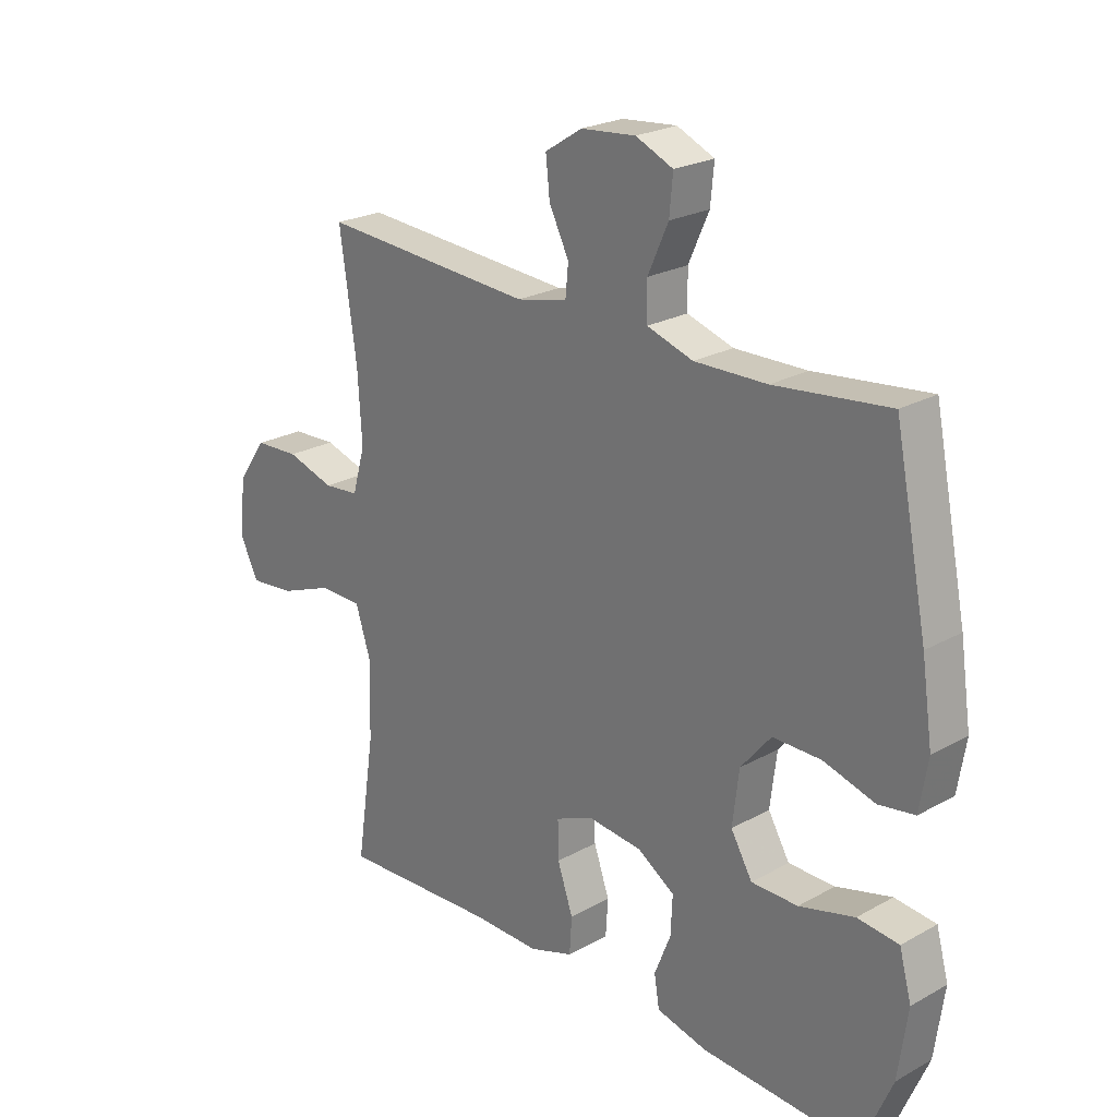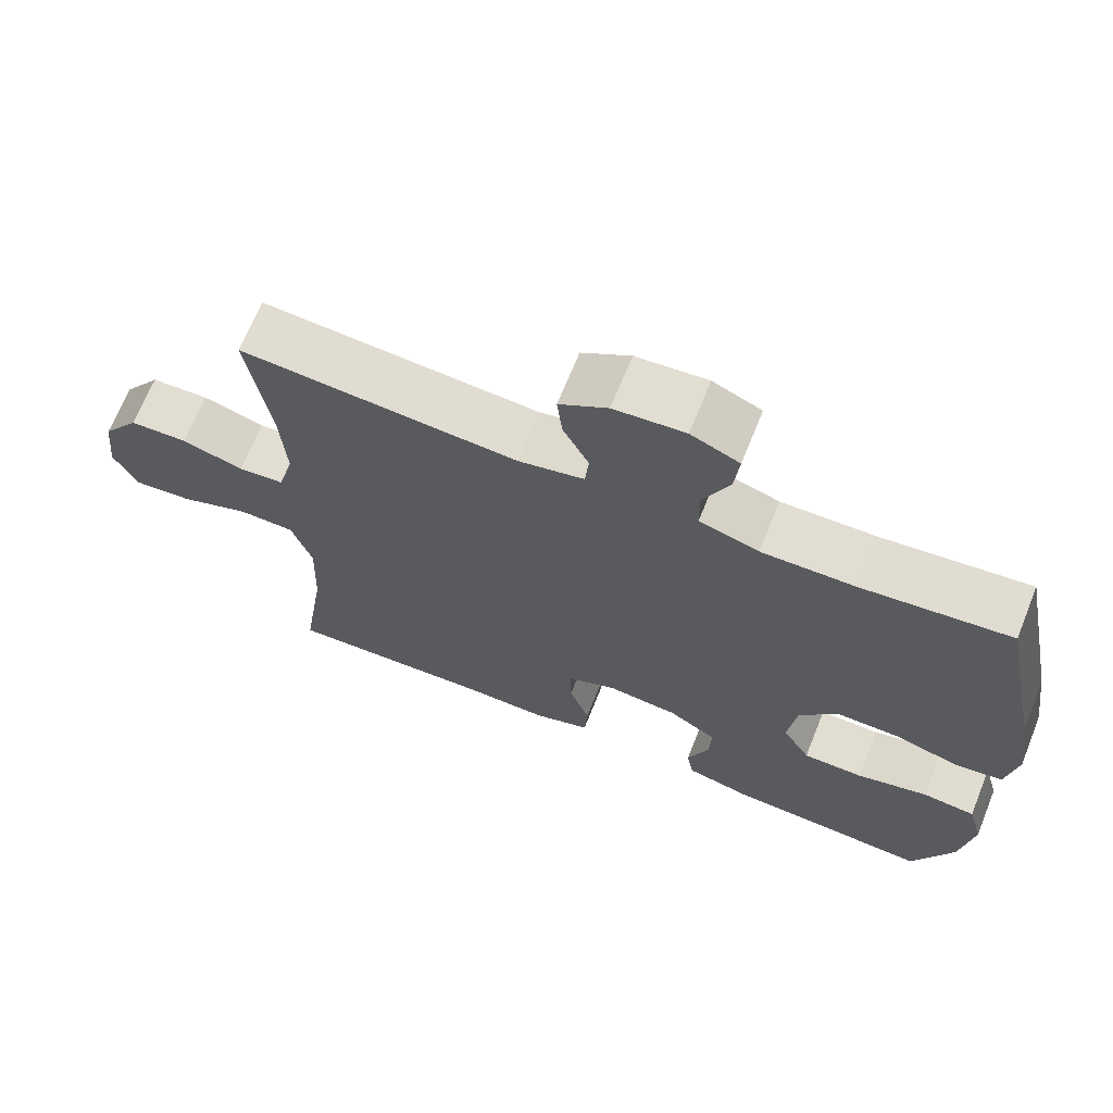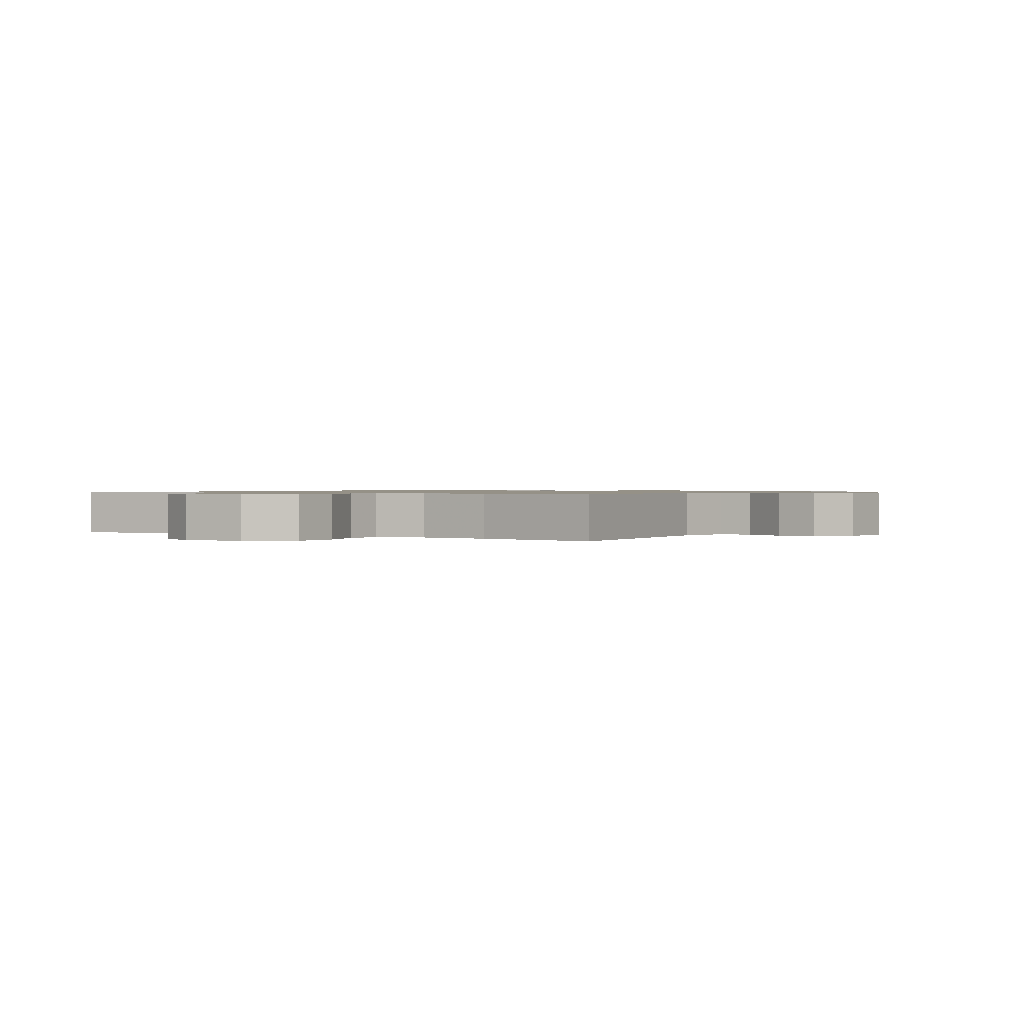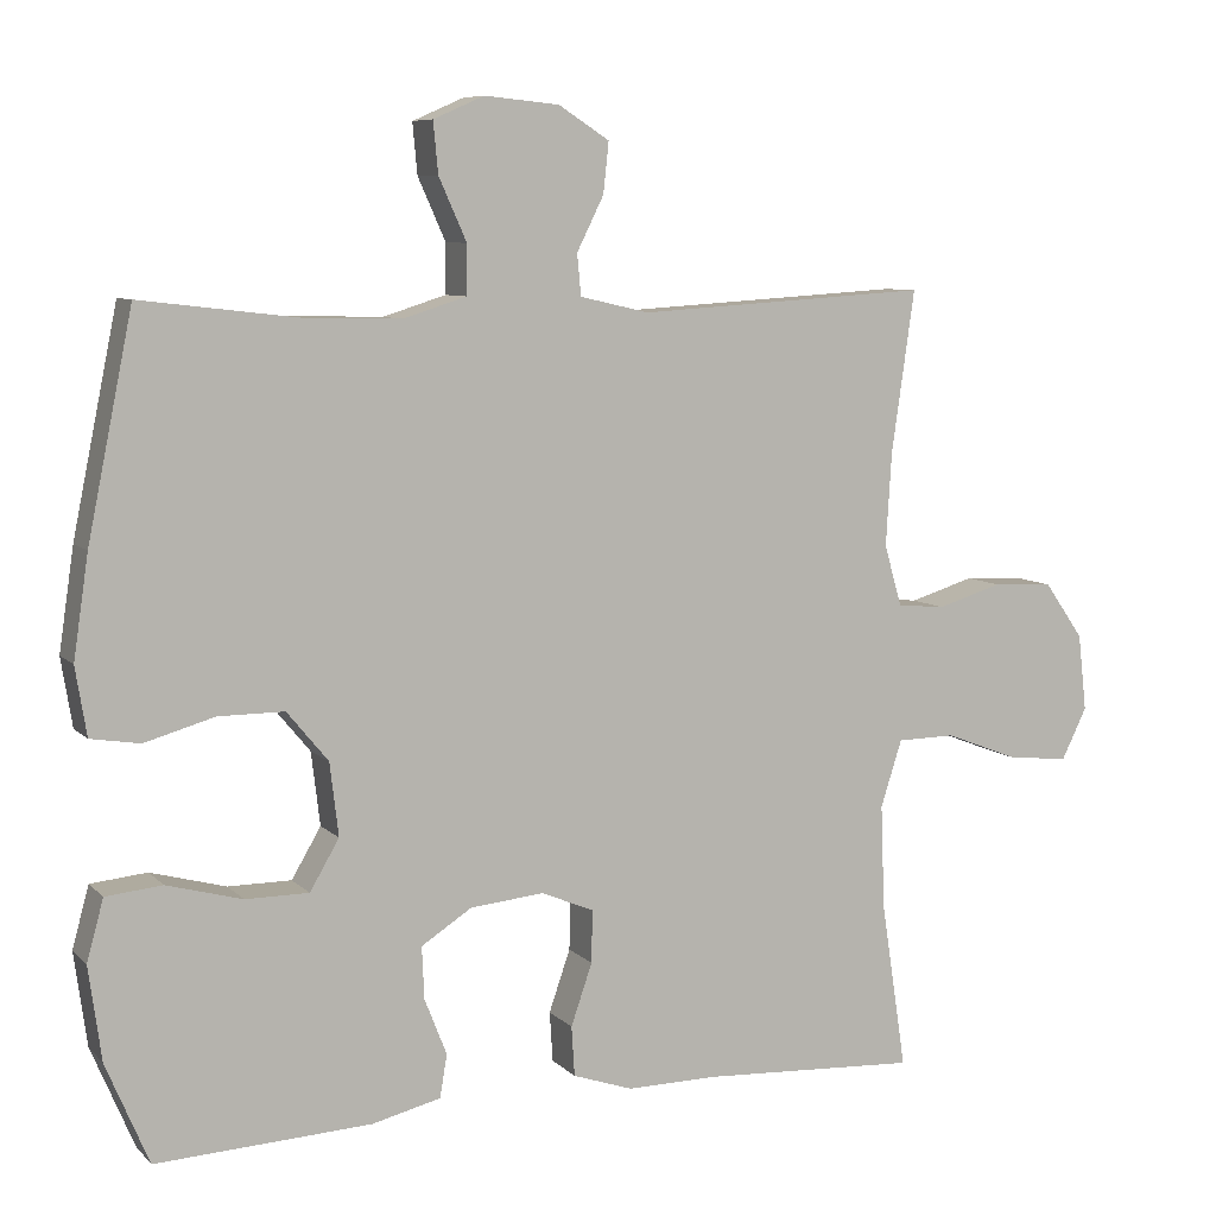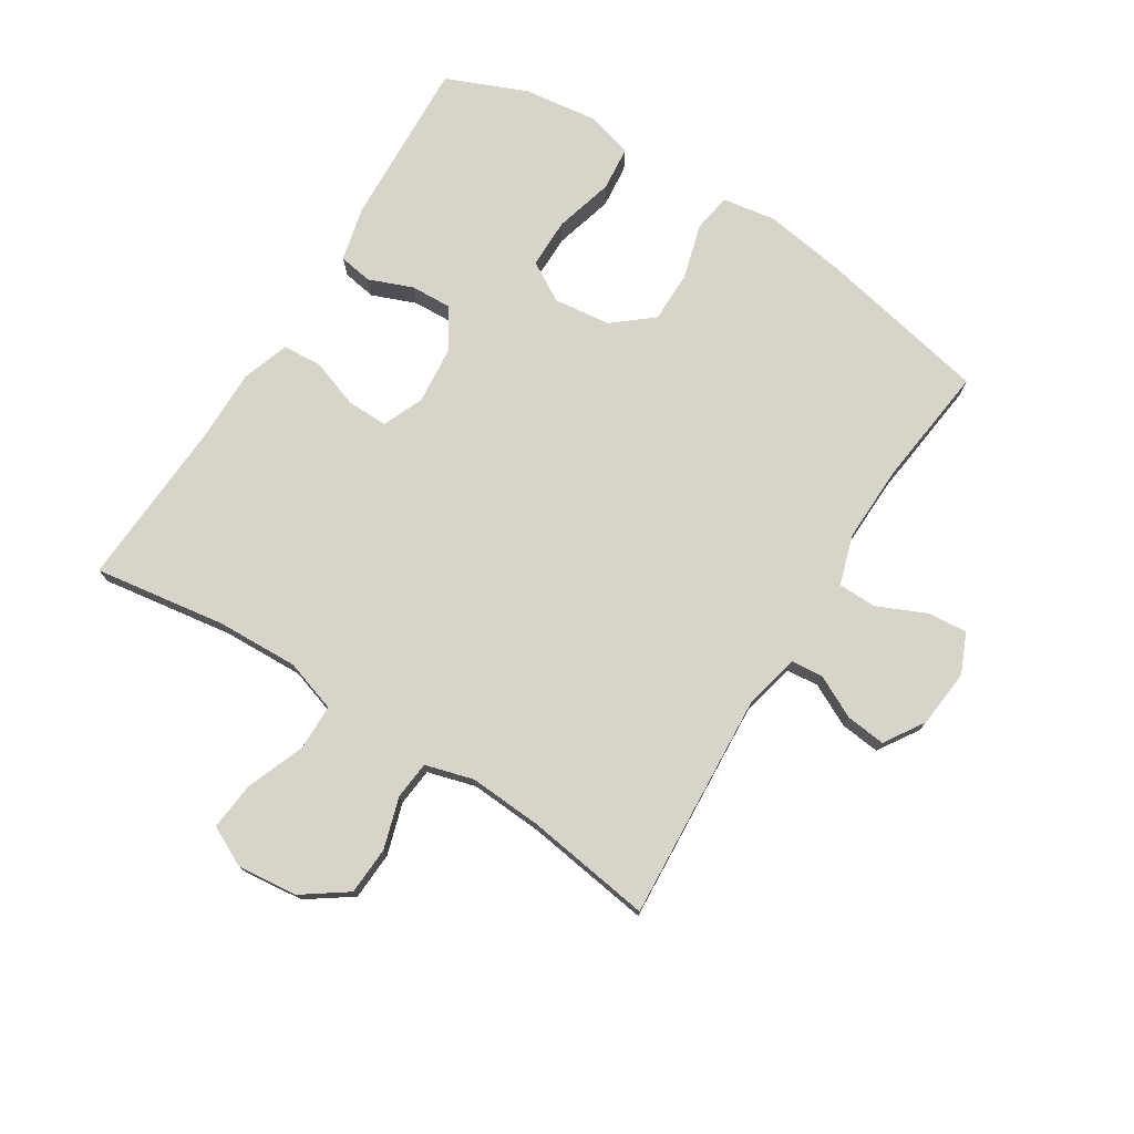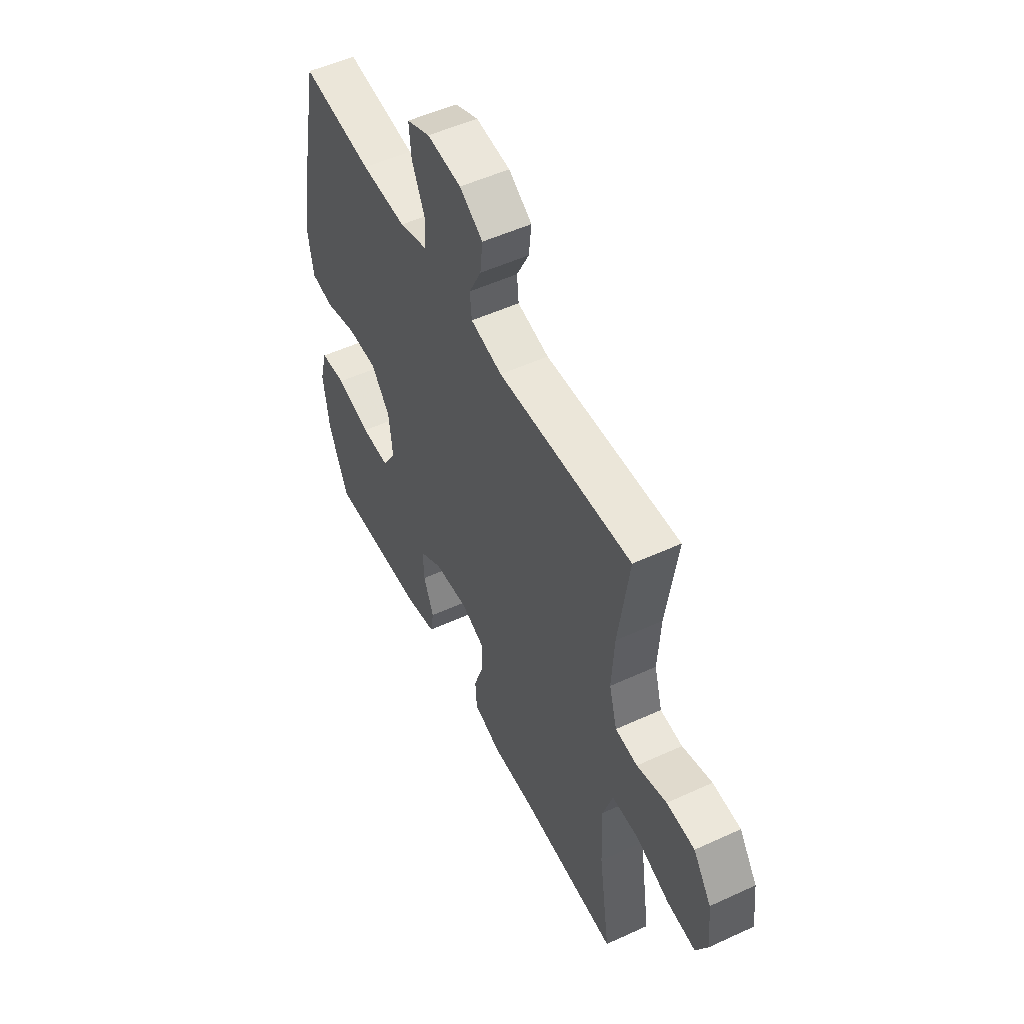
<metadata>
{"format":"obj","ext":"obj","renderer":"f3d","projection":"perspective","resolution":1024,"background":"white","views":[{"elev":23.7,"azim":47.1,"up":"+Z"},{"elev":68.4,"azim":22.0,"up":"+Z"},{"elev":0.9,"azim":-58.3,"up":"+Y"},{"elev":7.8,"azim":156.2,"up":"+Z"},{"elev":75.6,"azim":-57.8,"up":"+Y"},{"elev":52.3,"azim":-116.4,"up":"+Z"}]}
</metadata>
<code>
v 0.5 0.07 0.5
v 0.557 0.07 0.221
v 0.576 0.07 0.093
v 0.562 0.07 0.007
v 0.5 0.07 -0.003
v 0.412 0.07 0.022
v 0.329 0.07 0.022
v 0.277 0.07 -0.041
v 0.266 0.07 -0.133
v 0.303 0.07 -0.196
v 0.383 0.07 -0.196
v 0.478 0.07 -0.17
v 0.549 0.07 -0.177
v 0.57 0.07 -0.254
v 0.554 0.07 -0.372
v 0.5 0.07 -0.5
v 0.229 0.07 -0.487
v 0.142 0.07 -0.466
v 0.133 0.07 -0.412
v 0.161 0.07 -0.341
v 0.164 0.07 -0.275
v 0.1 0.07 -0.234
v 0.007 0.07 -0.225
v -0.059 0.07 -0.253
v -0.058 0.07 -0.319
v -0.031 0.07 -0.397
v -0.035 0.07 -0.46
v -0.111 0.07 -0.486
v -0.227 0.07 -0.485
v -0.5 0.07 -0.5
v -0.468 0.07 -0.288
v -0.463 0.07 -0.157
v -0.49 0.07 -0.073
v -0.564 0.07 -0.072
v -0.657 0.07 -0.108
v -0.735 0.07 -0.116
v -0.767 0.07 -0.051
v -0.756 0.07 0.046
v -0.706 0.07 0.117
v -0.629 0.07 0.121
v -0.547 0.07 0.096
v -0.486 0.07 0.102
v -0.464 0.07 0.179
v -0.471 0.07 0.296
v -0.5 0.07 0.5
v -0.132 0.07 0.477
v -0.045 0.07 0.497
v -0.04 0.07 0.549
v -0.074 0.07 0.617
v -0.081 0.07 0.681
v -0.017 0.07 0.722
v 0.077 0.07 0.731
v 0.141 0.07 0.703
v 0.135 0.07 0.639
v 0.1 0.07 0.561
v 0.101 0.07 0.499
v 0.18 0.07 0.474
v 0.304 0.07 0.477
v 0.5 0 0.5
v 0.557 0 0.221
v 0.576 0 0.093
v 0.562 0 0.007
v 0.5 0 -0.003
v 0.412 0 0.022
v 0.329 0 0.022
v 0.277 0 -0.041
v 0.266 0 -0.133
v 0.303 0 -0.196
v 0.383 0 -0.196
v 0.478 0 -0.17
v 0.549 0 -0.177
v 0.57 0 -0.254
v 0.554 0 -0.372
v 0.5 0 -0.5
v 0.229 0 -0.487
v 0.142 0 -0.466
v 0.133 0 -0.412
v 0.161 0 -0.341
v 0.164 0 -0.275
v 0.1 0 -0.234
v 0.007 0 -0.225
v -0.059 0 -0.253
v -0.058 0 -0.319
v -0.031 0 -0.397
v -0.035 0 -0.46
v -0.111 0 -0.486
v -0.227 0 -0.485
v -0.5 0 -0.5
v -0.468 0 -0.288
v -0.463 0 -0.157
v -0.49 0 -0.073
v -0.564 0 -0.072
v -0.657 0 -0.108
v -0.735 0 -0.116
v -0.767 0 -0.051
v -0.756 0 0.046
v -0.706 0 0.117
v -0.629 0 0.121
v -0.547 0 0.096
v -0.486 0 0.102
v -0.464 0 0.179
v -0.471 0 0.296
v -0.5 0 0.5
v -0.132 0 0.477
v -0.045 0 0.497
v -0.04 0 0.549
v -0.074 0 0.617
v -0.081 0 0.681
v -0.017 0 0.722
v 0.077 0 0.731
v 0.141 0 0.703
v 0.135 0 0.639
v 0.1 0 0.561
v 0.101 0 0.499
v 0.18 0 0.474
v 0.304 0 0.477
f 52 53 54 55
f 52 55 56
f 51 52 56
f 48 49 50 51
f 47 48 51 56
f 46 47 56 57
f 44 45 46
f 43 44 46 57
f 38 39 40 41
f 38 41 42
f 37 38 42
f 34 35 36 37
f 33 34 37 42
f 32 33 42 43
f 29 30 31
f 29 31 32
f 25 26 27 28
f 24 25 28 29
f 17 18 19 20
f 17 20 21
f 16 17 21
f 15 16 21
f 14 15 21 22
f 11 12 13 14
f 10 11 14 22
f 3 4 5 6
f 3 6 7
f 58 1 2 3
f 58 3 7
f 57 58 7 8
f 43 57 8 9
f 24 29 32 43
f 23 24 43
f 22 23 43
f 9 10 22 43
f 113 112 111 110
f 114 113 110
f 114 110 109
f 109 108 107 106
f 114 109 106 105
f 115 114 105 104
f 104 103 102
f 115 104 102 101
f 99 98 97 96
f 100 99 96
f 100 96 95
f 95 94 93 92
f 100 95 92 91
f 101 100 91 90
f 89 88 87
f 90 89 87
f 86 85 84 83
f 87 86 83 82
f 78 77 76 75
f 79 78 75
f 79 75 74
f 79 74 73
f 80 79 73 72
f 72 71 70 69
f 80 72 69 68
f 64 63 62 61
f 65 64 61
f 61 60 59 116
f 65 61 116
f 66 65 116 115
f 67 66 115 101
f 101 90 87 82
f 101 82 81
f 101 81 80
f 101 80 68 67
f 1 59 60 2
f 2 60 61 3
f 3 61 62 4
f 4 62 63 5
f 5 63 64 6
f 6 64 65 7
f 7 65 66 8
f 8 66 67 9
f 9 67 68 10
f 10 68 69 11
f 11 69 70 12
f 12 70 71 13
f 13 71 72 14
f 14 72 73 15
f 15 73 74 16
f 16 74 75 17
f 17 75 76 18
f 18 76 77 19
f 19 77 78 20
f 20 78 79 21
f 21 79 80 22
f 22 80 81 23
f 23 81 82 24
f 24 82 83 25
f 25 83 84 26
f 26 84 85 27
f 27 85 86 28
f 28 86 87 29
f 29 87 88 30
f 30 88 89 31
f 31 89 90 32
f 32 90 91 33
f 33 91 92 34
f 34 92 93 35
f 35 93 94 36
f 36 94 95 37
f 37 95 96 38
f 38 96 97 39
f 39 97 98 40
f 40 98 99 41
f 41 99 100 42
f 42 100 101 43
f 43 101 102 44
f 44 102 103 45
f 45 103 104 46
f 46 104 105 47
f 47 105 106 48
f 48 106 107 49
f 49 107 108 50
f 50 108 109 51
f 51 109 110 52
f 52 110 111 53
f 53 111 112 54
f 54 112 113 55
f 55 113 114 56
f 56 114 115 57
f 57 115 116 58
f 58 116 59 1

</code>
